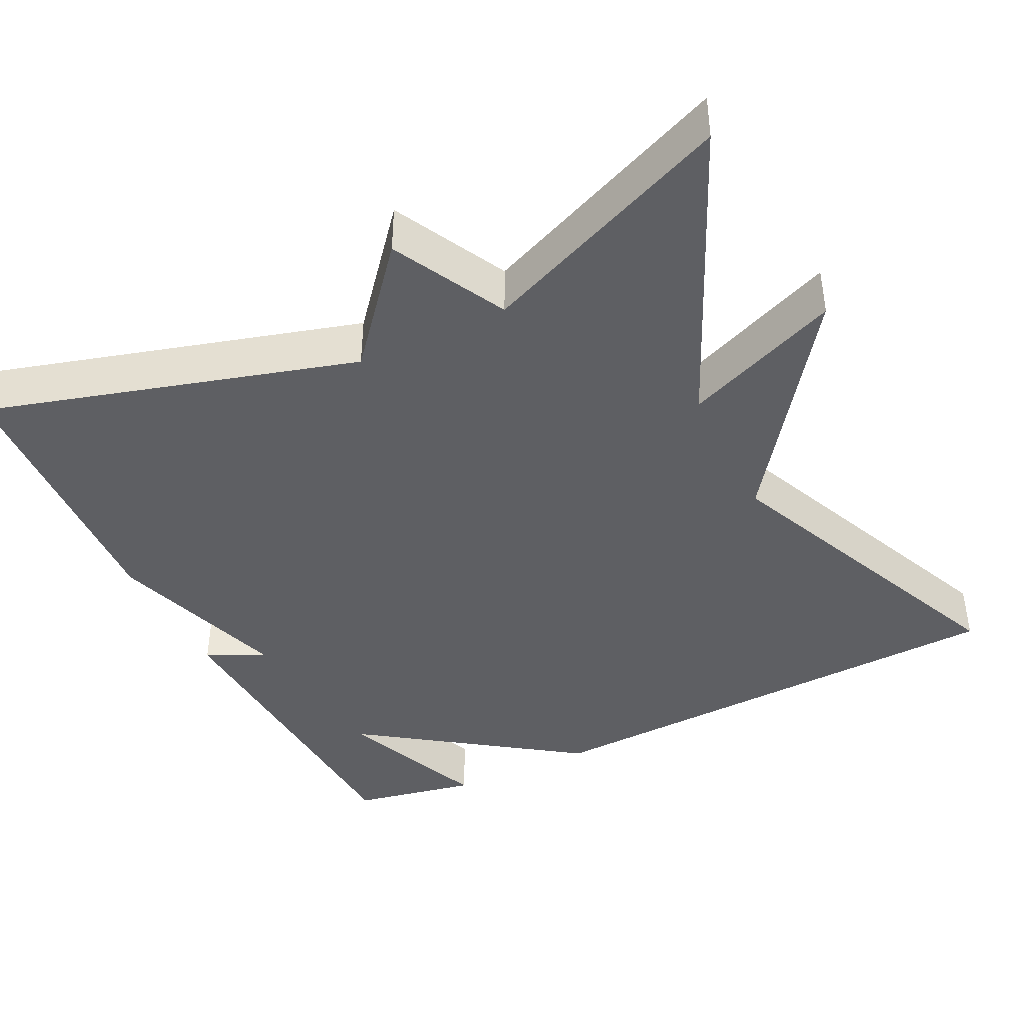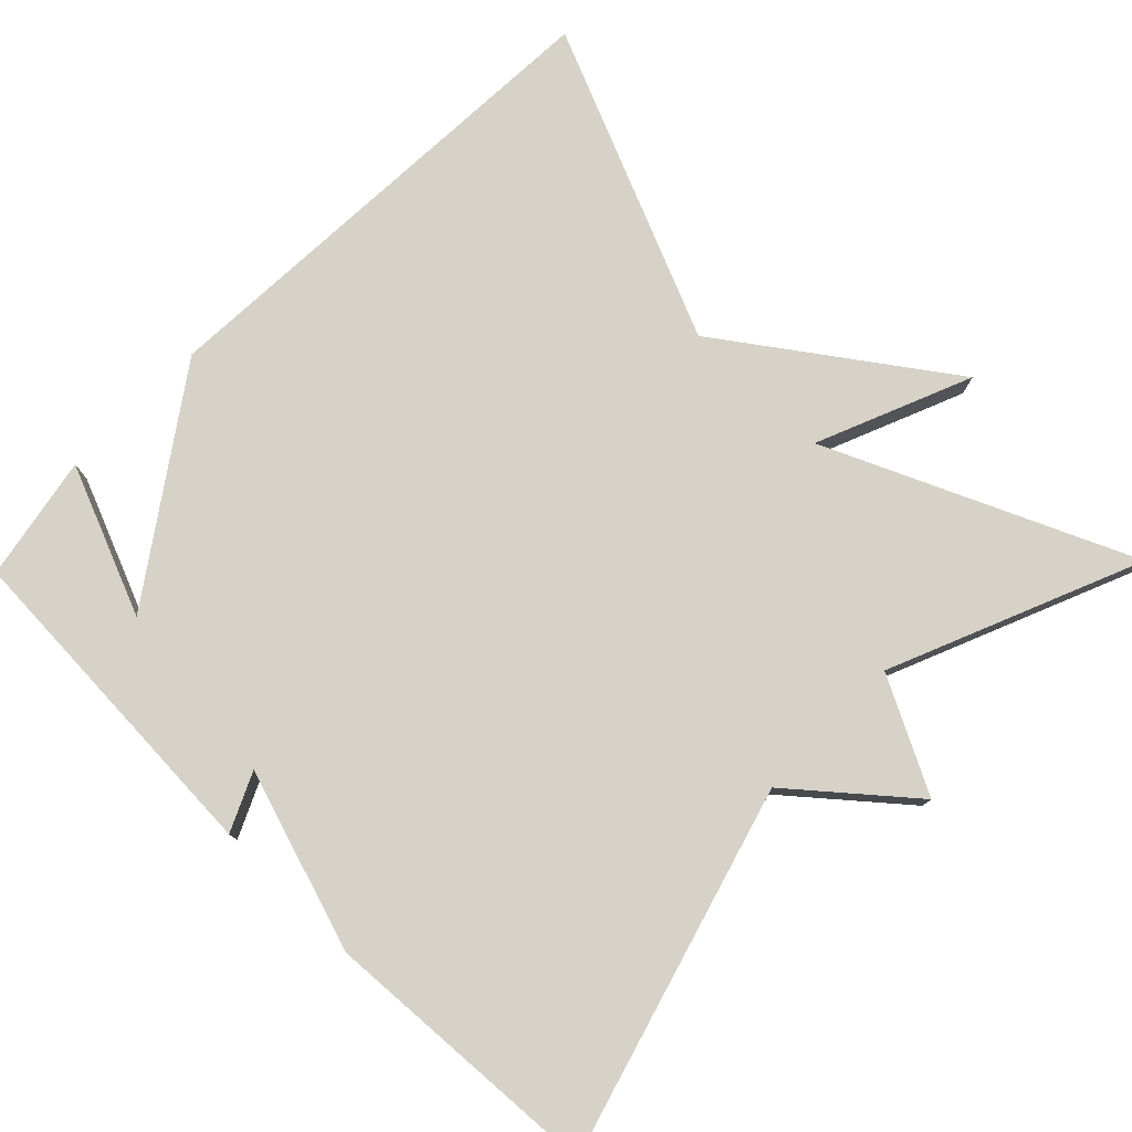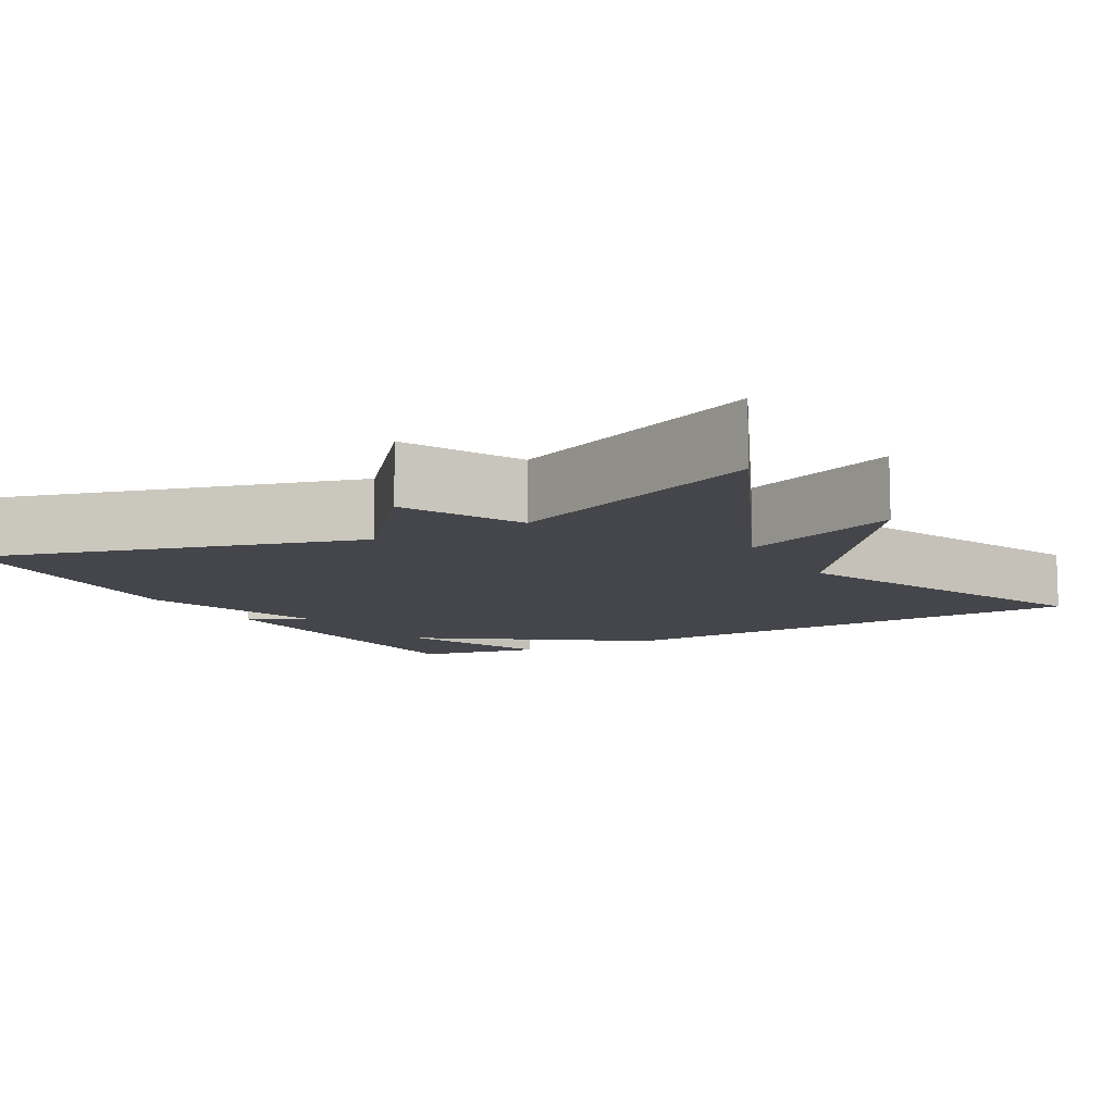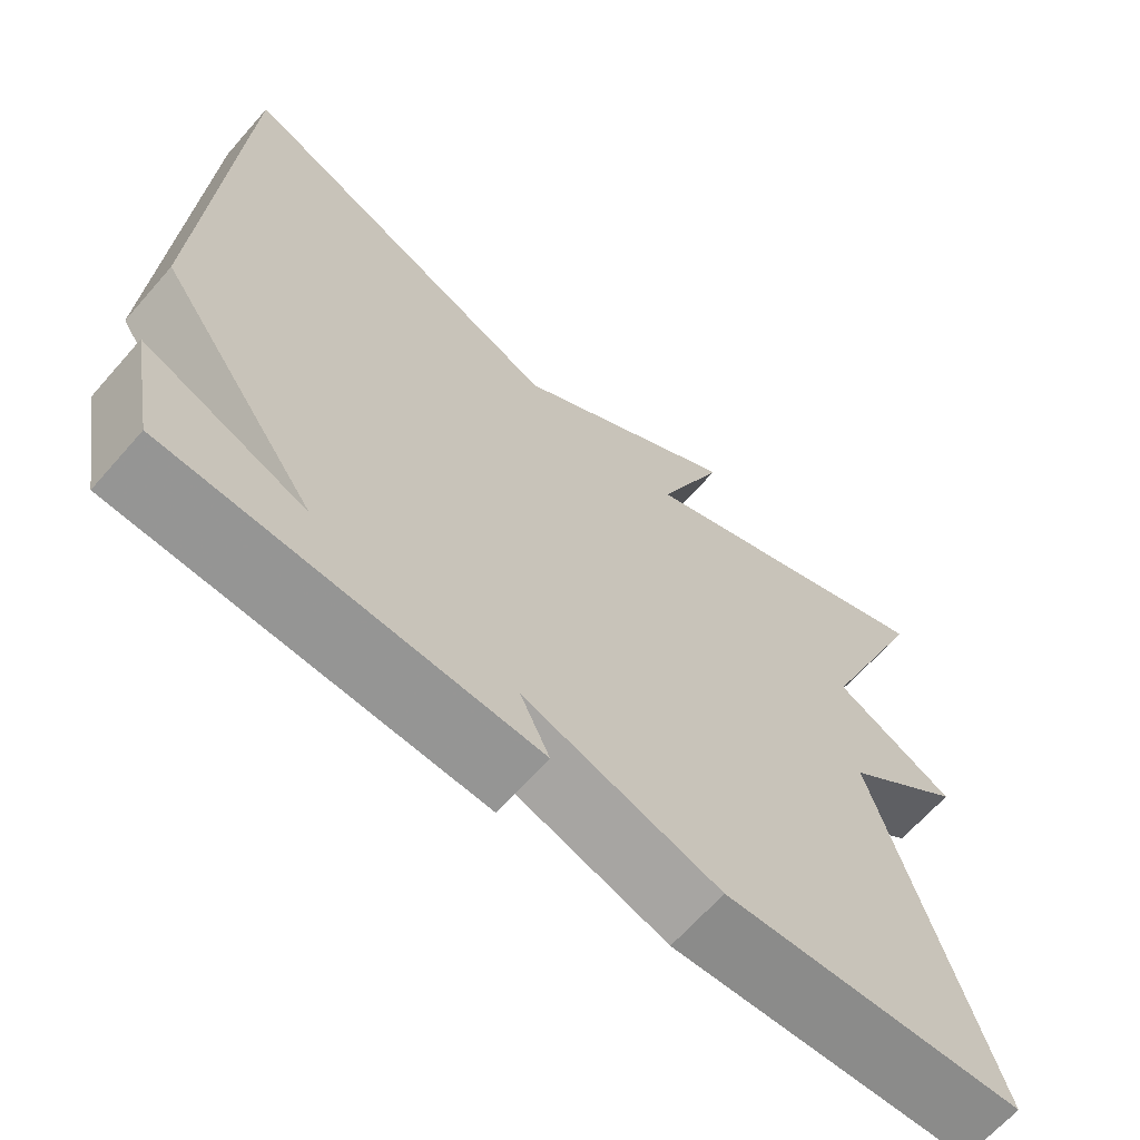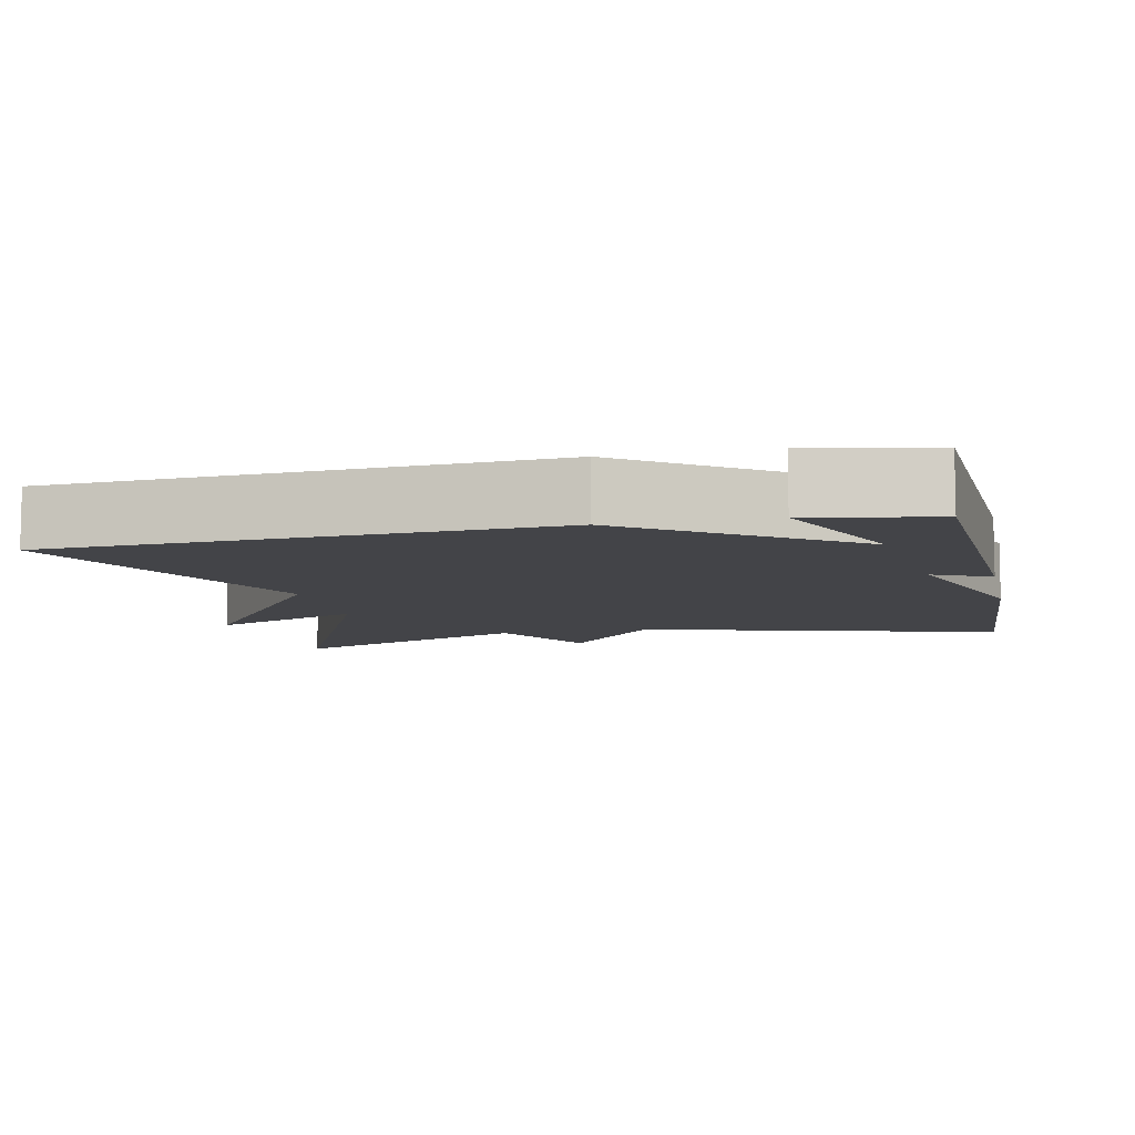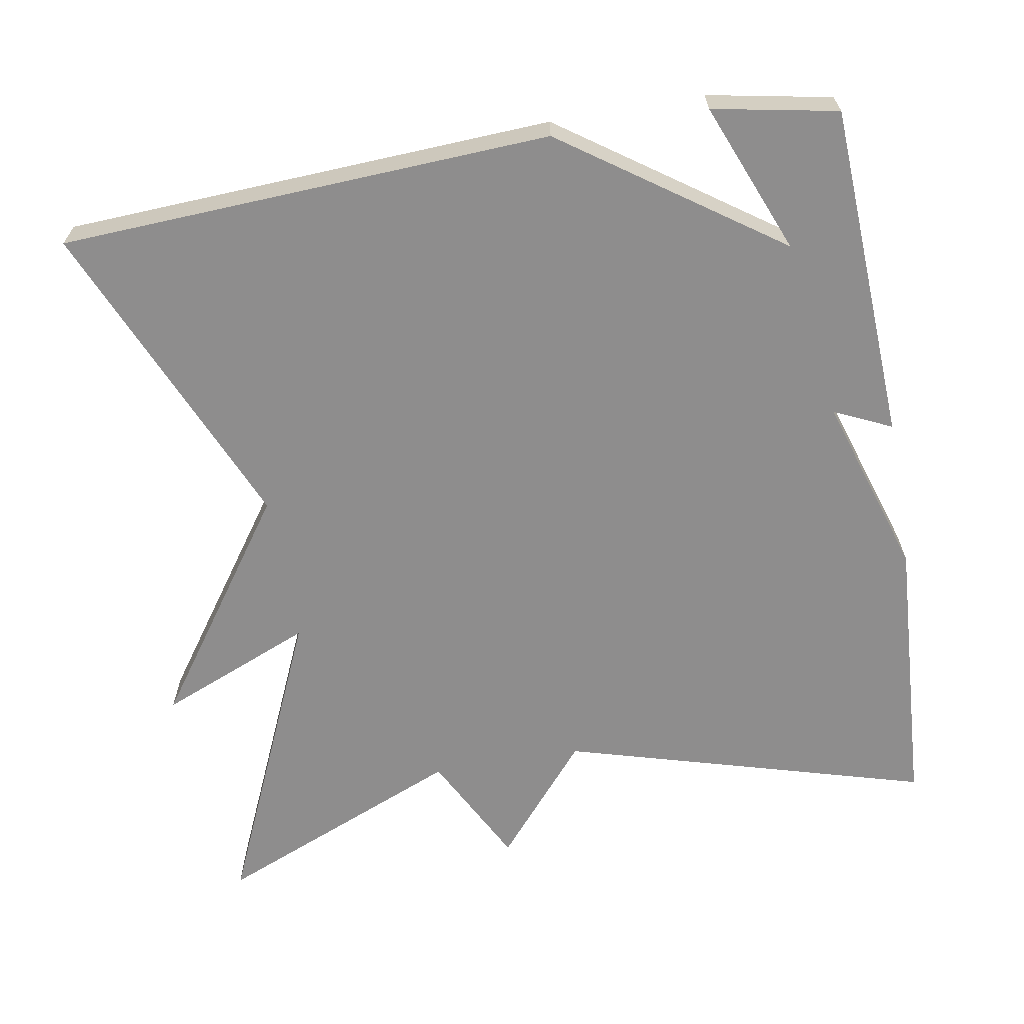
<metadata>
{"format":"obj","ext":"obj","renderer":"f3d","projection":"perspective","resolution":1024,"background":"white","views":[{"elev":-41.4,"azim":-63.9,"up":"+Y"},{"elev":77.7,"azim":-135.6,"up":"+Y"},{"elev":-10.0,"azim":-60.7,"up":"+Y"},{"elev":-65.8,"azim":138.7,"up":"+Z"},{"elev":-8.3,"azim":102.5,"up":"+Y"},{"elev":-64.7,"azim":99.9,"up":"+Y"}]}
</metadata>
<code>
v -0.5 0.07 -0.5
v -0.364 0.07 -0.025
v -0.511 0.07 0.099
v -0.364 0.07 0.175
v -0.5 0.07 0.5
v -0.107 0.07 0.325
v -0.19 0.07 0.526
v 0.093 0.07 0.325
v 0.5 0.07 0.5
v 0.531 0.07 -0.138
v 0.336 0.07 -0.417
v 0.531 0.07 -0.338
v 0.5 0.07 -0.5
v 0.063 0.07 -0.522
v 0.098 0.07 -0.447
v -0.137 0.07 -0.522
v -0.5 0 -0.5
v -0.364 0 -0.025
v -0.511 0 0.099
v -0.364 0 0.175
v -0.5 0 0.5
v -0.107 0 0.325
v -0.19 0 0.526
v 0.093 0 0.325
v 0.5 0 0.5
v 0.531 0 -0.138
v 0.336 0 -0.417
v 0.531 0 -0.338
v 0.5 0 -0.5
v 0.063 0 -0.522
v 0.098 0 -0.447
v -0.137 0 -0.522
f 15 16 1 2
f 13 14 15
f 11 12 13
f 11 13 15
f 11 15 2
f 10 11 2
f 9 10 2
f 8 9 2
f 6 7 8
f 4 5 6
f 4 6 8 2
f 2 3 4
f 18 17 32 31
f 31 30 29
f 29 28 27
f 31 29 27
f 18 31 27
f 18 27 26
f 18 26 25
f 18 25 24
f 24 23 22
f 22 21 20
f 18 24 22 20
f 20 19 18
f 1 17 18 2
f 2 18 19 3
f 3 19 20 4
f 4 20 21 5
f 5 21 22 6
f 6 22 23 7
f 7 23 24 8
f 8 24 25 9
f 9 25 26 10
f 10 26 27 11
f 11 27 28 12
f 12 28 29 13
f 13 29 30 14
f 14 30 31 15
f 15 31 32 16
f 16 32 17 1

</code>
